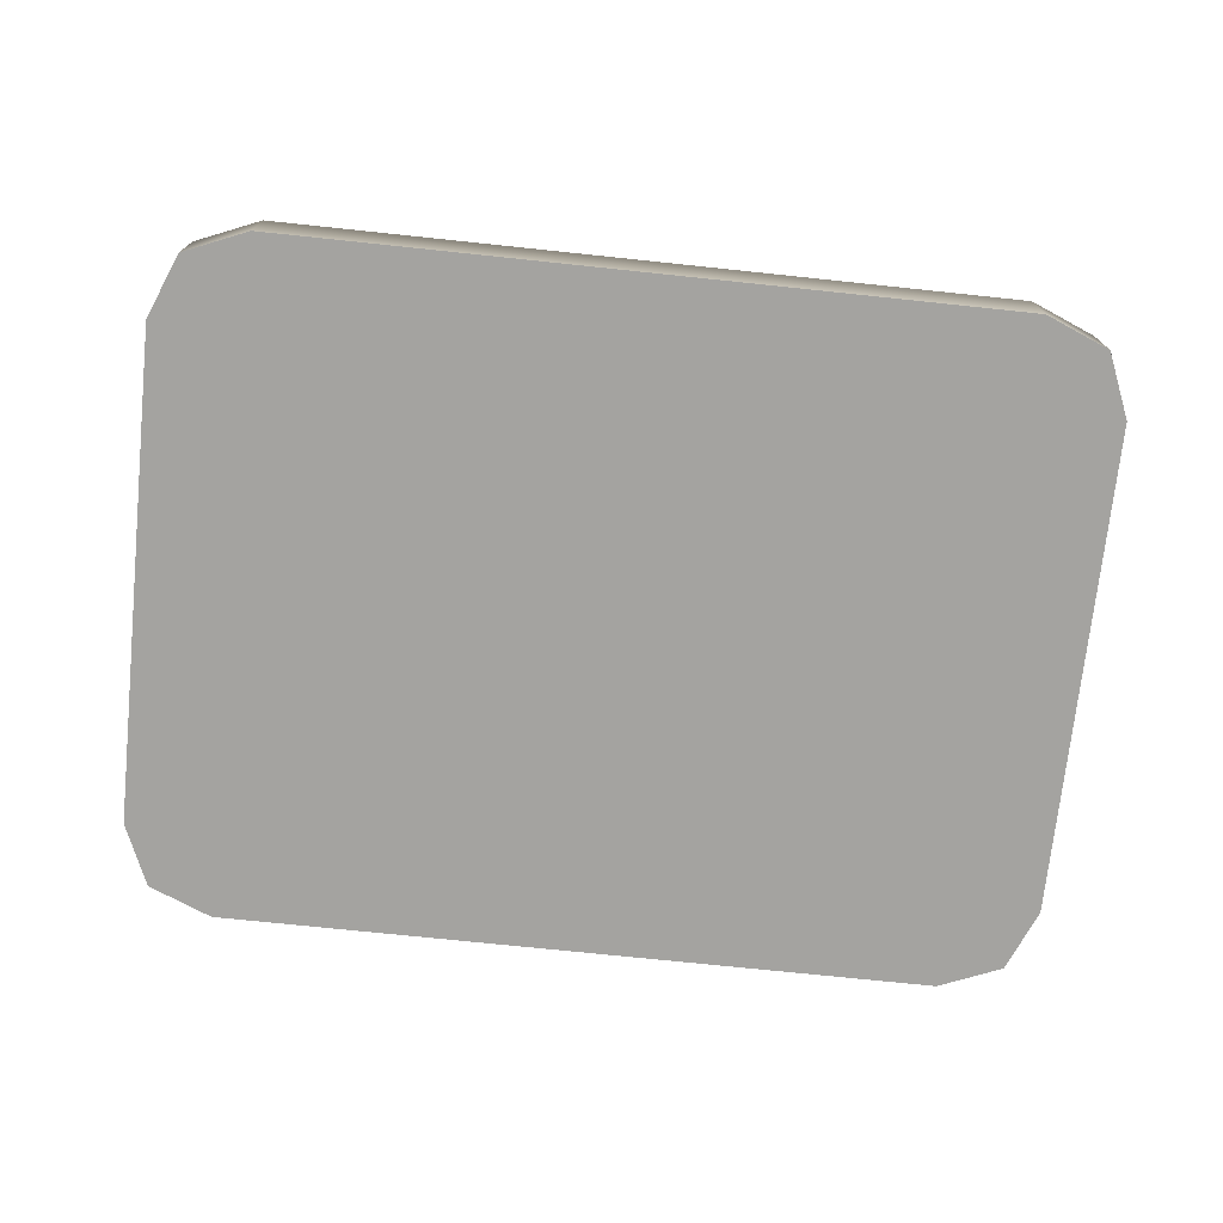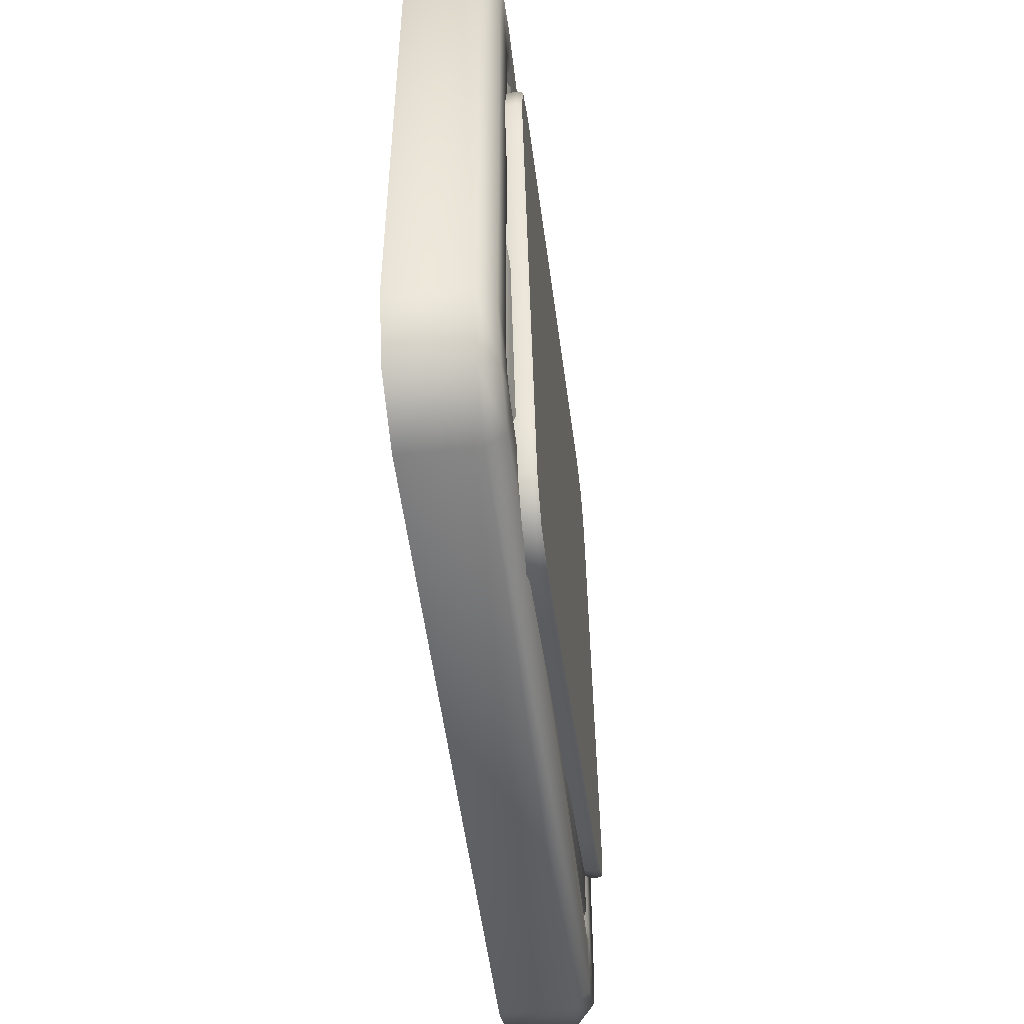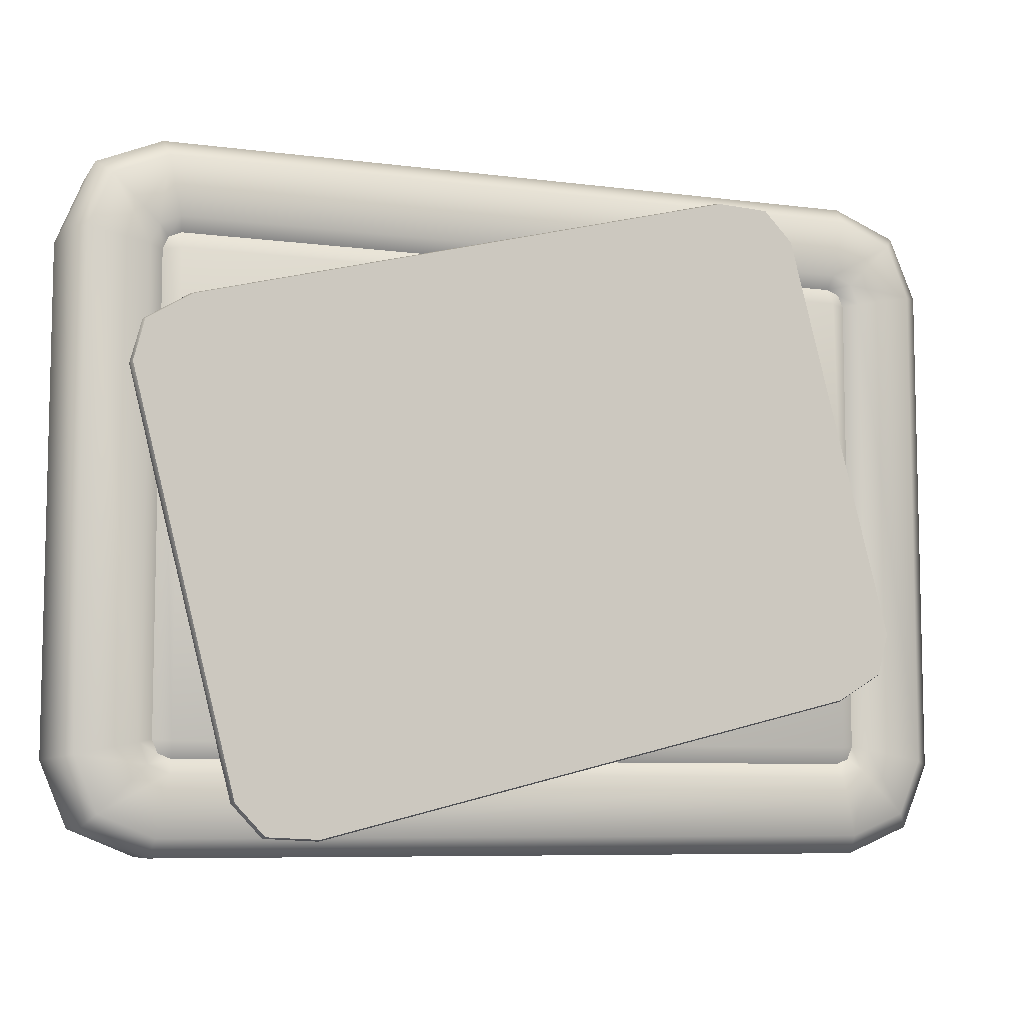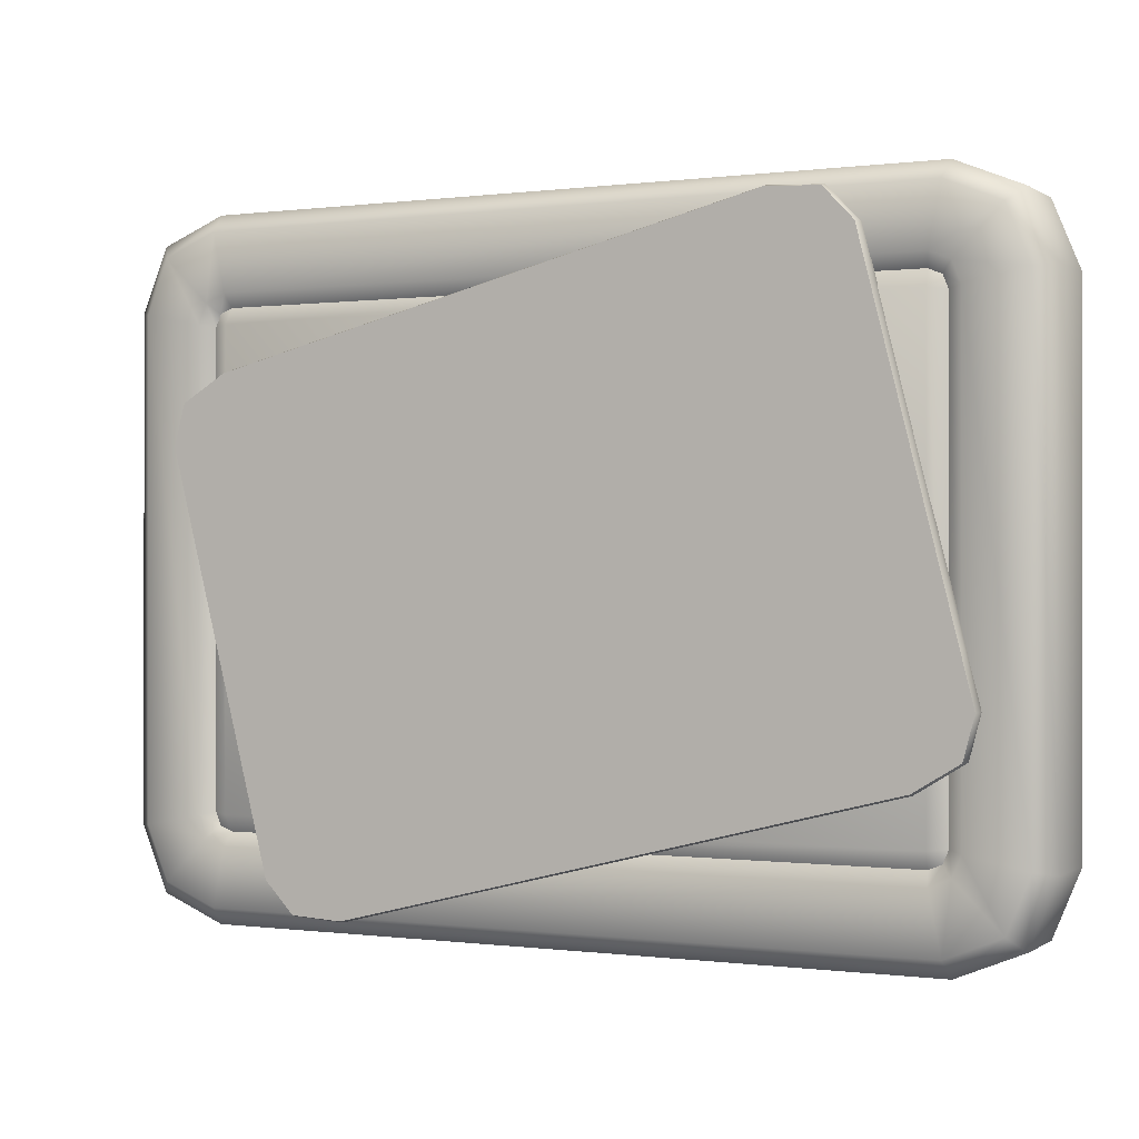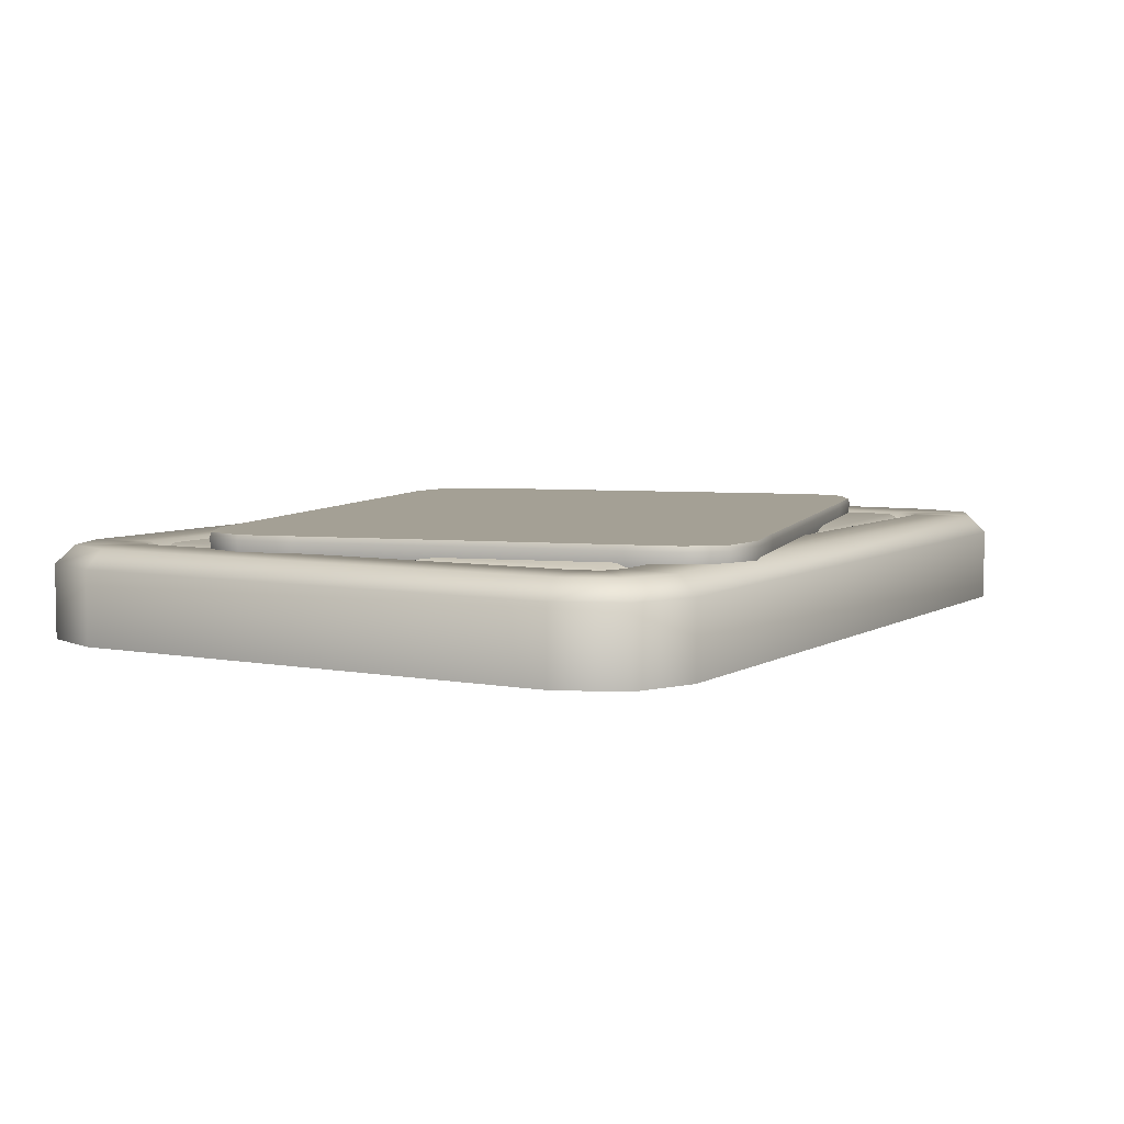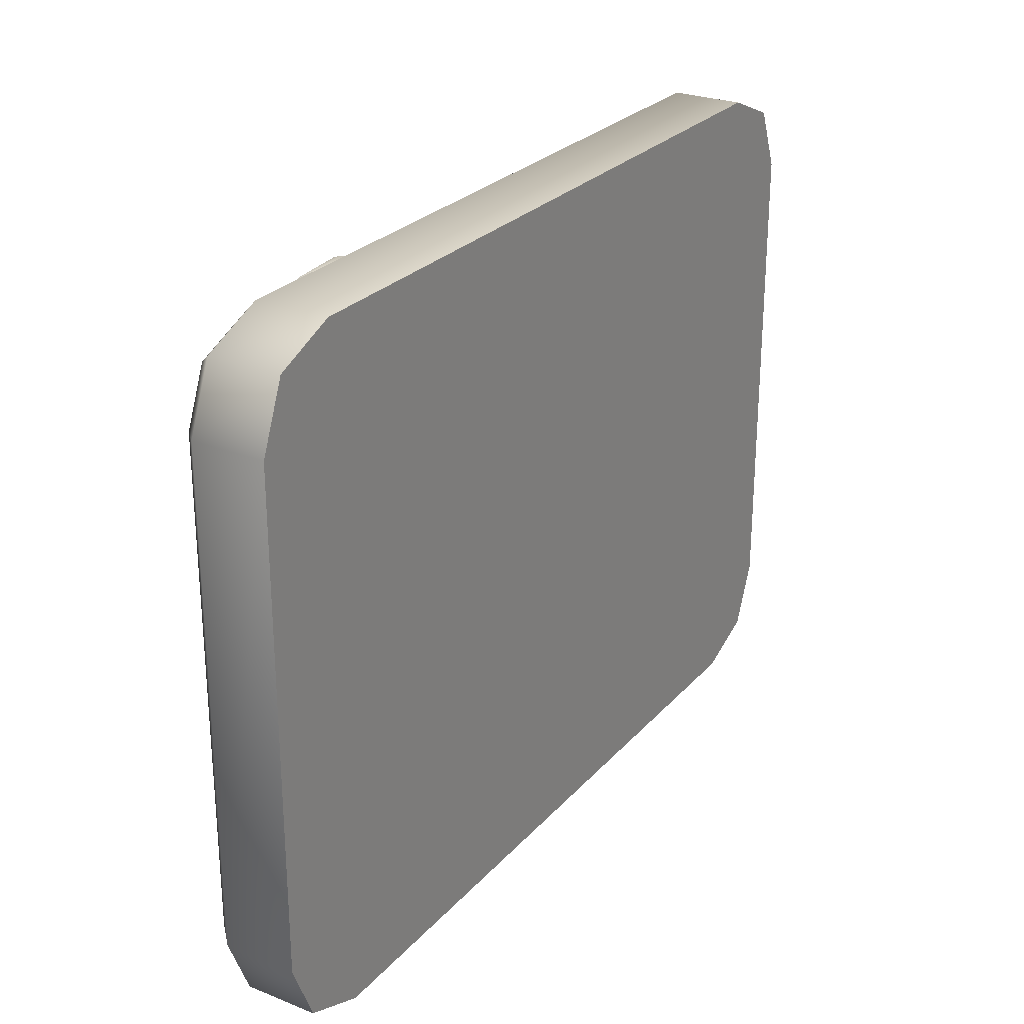
<metadata>
{"format":"obj","ext":"obj","renderer":"f3d","projection":"perspective","resolution":1024,"background":"white","views":[{"elev":-72.8,"azim":174.0,"up":"+Y"},{"elev":-49.0,"azim":96.4,"up":"+Z"},{"elev":-7.7,"azim":160.1,"up":"+Z"},{"elev":-0.1,"azim":-153.8,"up":"+Z"},{"elev":5.7,"azim":-59.8,"up":"+Y"},{"elev":26.4,"azim":-58.1,"up":"+Z"}]}
</metadata>
<code>
o serving_tray
v -0.4 -0 0.375
v -0.5 -0 0.275
v -0.4707 -0 0.3457
v -0.5 -0 -0.275
v -0.4 -0 -0.375
v -0.4707 -0 -0.3457
v 0.5 -0 0.275
v 0.4 -0 0.375
v 0.4707 -0 0.3457
v 0.4 -0 -0.375
v 0.5 -0 -0.275
v 0.4707 -0 -0.3457
v -0.3816 0.1 0.2566
v -0.415 0.1 0.2581
v -0.4 0.09 0.2551
v -0.3831 0.1 0.29
v -0.3801 0.09 0.275
v -0.4057 0.1 0.2807
v -0.3942 0.09 0.2692
v -0.3816 0.1 -0.2566
v -0.3831 0.1 -0.29
v -0.3801 0.09 -0.275
v -0.415 0.1 -0.2581
v -0.4 0.09 -0.2551
v -0.4057 0.1 -0.2807
v -0.3942 0.09 -0.2692
v 0.3816 0.1 0.2566
v 0.3831 0.1 0.29
v 0.3801 0.09 0.275
v 0.415 0.1 0.2581
v 0.4 0.09 0.2551
v 0.4057 0.1 0.2807
v 0.3942 0.09 0.2692
v 0.3816 0.1 -0.2566
v 0.415 0.1 -0.2581
v 0.4 0.09 -0.2551
v 0.3831 0.1 -0.29
v 0.3801 0.09 -0.275
v 0.4057 0.1 -0.2807
v 0.3942 0.09 -0.2692
v -0.4 0.08 0.375
v -0.396 0.1 0.355
v -0.4554 0.1 0.3304
v -0.4707 0.08 0.3457
v -0.48 0.1 0.271
v -0.5 0.08 0.275
v -0.4707 0.08 -0.3457
v -0.4554 0.1 -0.3304
v -0.396 0.1 -0.355
v -0.4 0.08 -0.375
v -0.5 0.08 -0.275
v -0.48 0.1 -0.271
v 0.4707 0.08 -0.3457
v 0.4554 0.1 -0.3304
v 0.48 0.1 -0.271
v 0.5 0.08 -0.275
v 0.4 0.08 -0.375
v 0.396 0.1 -0.355
v 0.4707 0.08 0.3457
v 0.4554 0.1 0.3304
v 0.396 0.1 0.355
v 0.4 0.08 0.375
v 0.5 0.08 0.275
v 0.48 0.1 0.271
v -0.1548 0.09545 0.3376
v -0.004205 0.09545 0.2995
v 0.1463 0.09545 0.2613
v 0.2969 0.09545 0.2232
v 0.1548 0.09545 -0.3376
v 0.004205 0.09545 -0.2995
v -0.1463 0.09545 -0.2613
v -0.2969 0.09545 -0.2232
v -0.1548 0.1175 0.3376
v -0.004205 0.1175 0.2995
v 0.1463 0.1175 0.2613
v 0.2969 0.1175 0.2232
v 0.1548 0.1175 -0.3376
v 0.004205 0.1175 -0.2995
v -0.1463 0.1175 -0.2613
v -0.2969 0.1175 -0.2232
v -0.419 0.09545 -0.07285
v -0.3906 0.09545 0.03932
v -0.3622 0.09545 0.1515
v -0.3337 0.09545 0.2636
v 0.419 0.09545 0.07285
v 0.3906 0.09545 -0.03932
v 0.3622 0.09545 -0.1515
v 0.3337 0.09545 -0.2636
v -0.419 0.1175 -0.07285
v -0.3906 0.1175 0.03932
v -0.3622 0.1175 0.1515
v -0.3337 0.1175 0.2636
v 0.419 0.1175 0.07285
v 0.3906 0.1175 -0.03932
v 0.3622 0.1175 -0.1515
v 0.3337 0.1175 -0.2636
v -0.1832 0.1175 0.2255
v -0.2116 0.1175 0.1133
v -0.24 0.1175 0.001156
v -0.2685 0.1175 -0.111
v -0.03263 0.1175 0.1873
v -0.06106 0.1175 0.07516
v -0.08949 0.1175 -0.037
v -0.1179 0.1175 -0.1492
v 0.1179 0.1175 0.1492
v 0.08949 0.1175 0.037
v 0.06106 0.1175 -0.07516
v 0.03263 0.1175 -0.1873
v 0.2685 0.1175 0.111
v 0.24 0.1175 -0.001156
v 0.2116 0.1175 -0.1133
v 0.1832 0.1175 -0.2255
v -0.23 0.09545 0.3567
v -0.3195 0.09545 0.3197
v -0.2874 0.09545 0.3538
v 0.4332 0.09545 0.1289
v 0.3722 0.09545 0.2041
v 0.4212 0.09545 0.1742
v -0.4332 0.09545 -0.1289
v -0.3722 0.09545 -0.2041
v -0.4212 0.09545 -0.1742
v 0.23 0.09545 -0.3567
v 0.3195 0.09545 -0.3197
v 0.2874 0.09545 -0.3538
v -0.3722 0.1175 -0.2041
v -0.4332 0.1175 -0.1289
v -0.4212 0.1175 -0.1742
v -0.3195 0.1175 0.3197
v -0.23 0.1175 0.3567
v -0.2874 0.1175 0.3538
v 0.3722 0.1175 0.2041
v 0.4332 0.1175 0.1289
v 0.4212 0.1175 0.1742
v 0.3195 0.1175 -0.3197
v 0.23 0.1175 -0.3567
v 0.2874 0.1175 -0.3538
v -0.1543 0.1118 0.3394
v -0.003767 0.1118 0.3012
v 0.1468 0.1118 0.2631
v 0.2973 0.1118 0.2249
v 0.1543 0.1118 -0.3394
v 0.003767 0.1118 -0.3012
v -0.1468 0.1118 -0.2631
v -0.2973 0.1118 -0.2249
v -0.4213 0.1118 -0.07226
v -0.3929 0.1118 0.0399
v -0.3645 0.1118 0.1521
v -0.3361 0.1118 0.2642
v 0.4213 0.1118 0.07226
v 0.3929 0.1118 -0.0399
v 0.3645 0.1118 -0.1521
v 0.3361 0.1118 -0.2642
v -0.4356 0.1118 -0.1287
v -0.4232 0.1118 -0.175
v -0.3731 0.1118 -0.2057
v 0.3217 0.1118 -0.3206
v 0.2888 0.1118 -0.3554
v 0.2301 0.1118 -0.3585
v 0.4356 0.1118 0.1287
v 0.4232 0.1118 0.175
v 0.3731 0.1118 0.2057
v -0.3217 0.1118 0.3206
v -0.2888 0.1118 0.3554
v -0.2301 0.1118 0.3585
f 3 44 46 2
f 35 30 64 55
f 25 21 49 48
f 14 23 52 45
f 21 37 58 49
f 28 16 42 61
f 18 14 45 43
f 47 6 4 51
f 23 25 48 52
f 53 12 10 57
f 37 39 54 58
f 59 9 7 63
f 30 32 60 64
f 12 11 7 9
f 16 18 43 42
f 27 34 20 13
f 39 35 55 54
f 62 8 9 59
f 11 56 63 7
f 32 28 61 60
f 8 62 41 1
f 50 5 6 47
f 56 11 12 53
f 5 50 57 10
f 13 19 17
f 17 19 18 16
f 13 15 19
f 19 15 14 18
f 20 22 26
f 26 22 21 25
f 20 26 24
f 24 26 25 23
f 34 36 40
f 40 36 35 39
f 34 40 38
f 38 40 39 37
f 27 29 33
f 33 29 28 32
f 27 33 31
f 31 33 32 30
f 13 20 24 15
f 15 24 23 14
f 27 13 17 29
f 29 17 16 28
f 30 35 36 31
f 31 36 34 27
f 37 21 22 38
f 38 22 20 34
f 2 46 51 4
f 42 43 44 41
f 43 45 46 44
f 48 49 50 47
f 52 48 47 51
f 54 55 56 53
f 58 54 53 57
f 60 61 62 59
f 64 60 59 63
f 45 52 51 46
f 61 42 41 62
f 63 56 55 64
f 57 50 49 58
f 1 41 44 3
f 4 6 3 2
f 6 5 1 3
f 5 10 8 1
f 10 12 9 8
f 100 80 125
f 153 145 89 126
f 159 149 93 132
f 158 141 77 135
f 164 137 73 129
f 137 138 74 73
f 138 139 75 74
f 139 140 76 75
f 141 142 78 77
f 142 143 79 78
f 143 144 80 79
f 97 129 73
f 100 104 79 80
f 104 108 78 79
f 108 112 77 78
f 144 155 125 80
f 148 162 128 92
f 75 76 109 105
f 105 109 110 106
f 106 110 111 107
f 107 111 112 108
f 74 75 105 101
f 101 105 106 102
f 102 106 107 103
f 103 107 108 104
f 73 74 101 97
f 97 101 102 98
f 98 102 103 99
f 99 103 104 100
f 132 93 109
f 92 97 98 91
f 91 98 99 90
f 90 99 100 89
f 152 156 134 96
f 145 146 90 89
f 146 147 91 90
f 147 148 92 91
f 149 150 94 93
f 150 151 95 94
f 151 152 96 95
f 112 96 134
f 109 93 94 110
f 110 94 95 111
f 111 95 96 112
f 140 161 131 76
f 153 126 127 154
f 154 127 125 155
f 156 123 124 157
f 157 124 122 158
f 159 132 133 160
f 160 133 131 161
f 162 114 115 163
f 163 115 113 164
f 92 128 97
f 130 129 97
f 100 125 127
f 89 100 126
f 112 134 136
f 112 136 135
f 77 112 135
f 76 131 109
f 131 133 109
f 133 132 109
f 128 130 97
f 126 100 127
f 130 163 164 129
f 128 162 163 130
f 118 160 161 117
f 116 159 160 118
f 136 157 158 135
f 134 156 157 136
f 121 154 155 120
f 119 153 154 121
f 68 117 161 140
f 87 88 152 151
f 86 87 151 150
f 85 86 150 149
f 83 84 148 147
f 82 83 147 146
f 81 82 146 145
f 88 123 156 152
f 84 114 162 148
f 72 120 155 144
f 71 72 144 143
f 70 71 143 142
f 69 70 142 141
f 67 68 140 139
f 66 67 139 138
f 65 66 138 137
f 113 65 137 164
f 122 69 141 158
f 116 85 149 159
f 119 81 145 153

</code>
